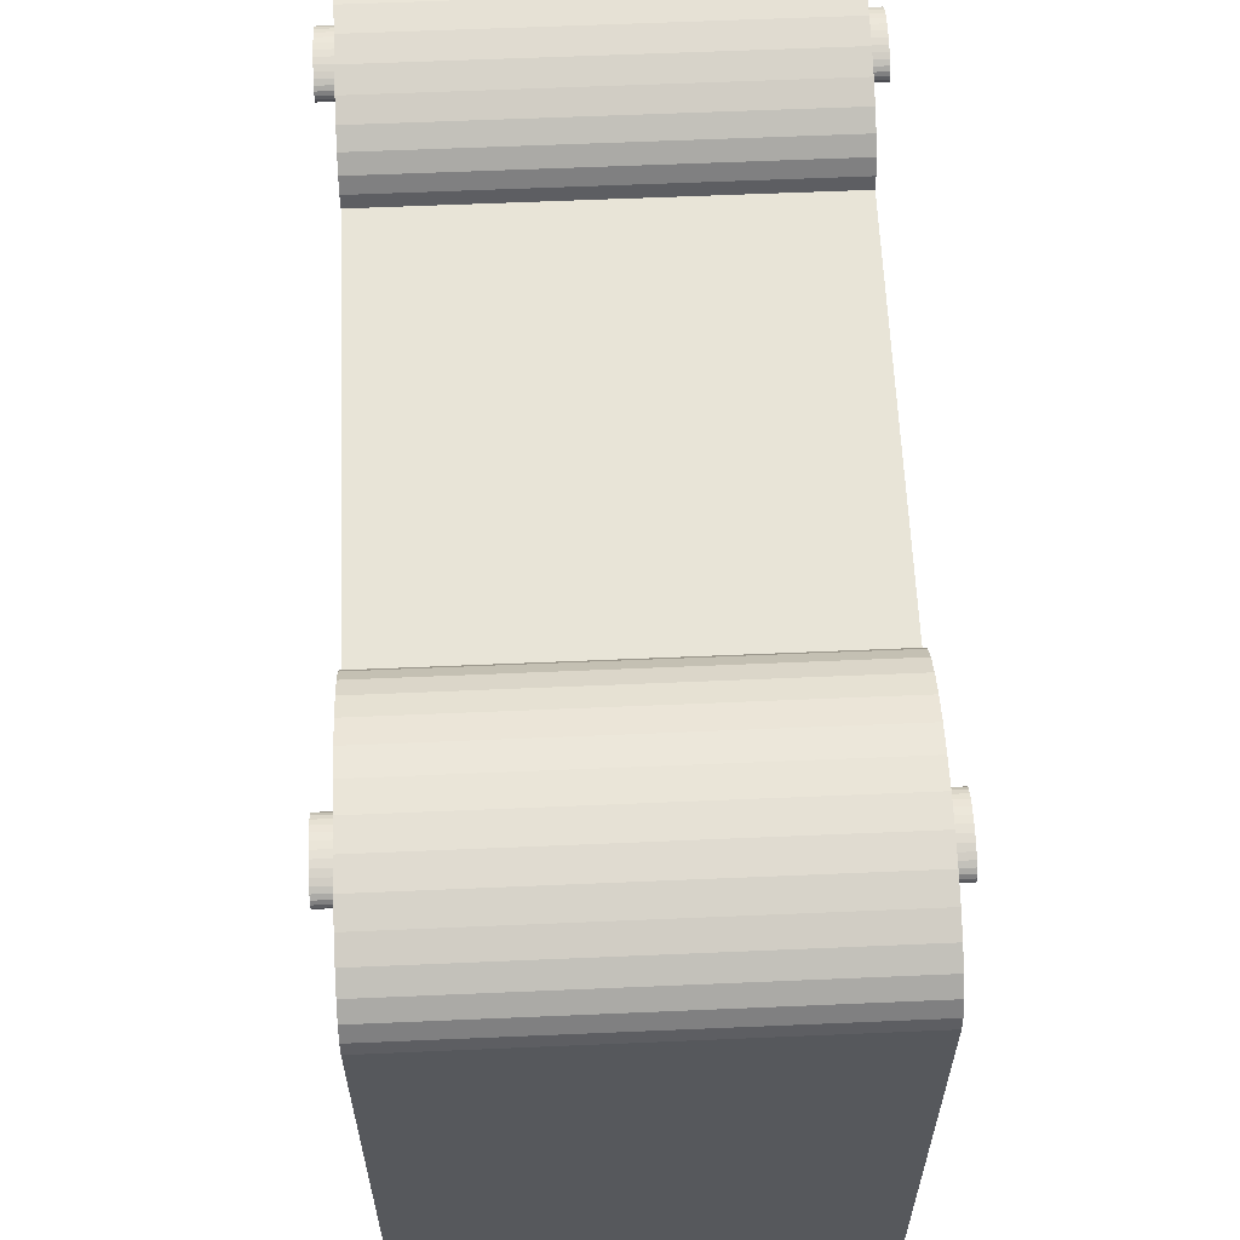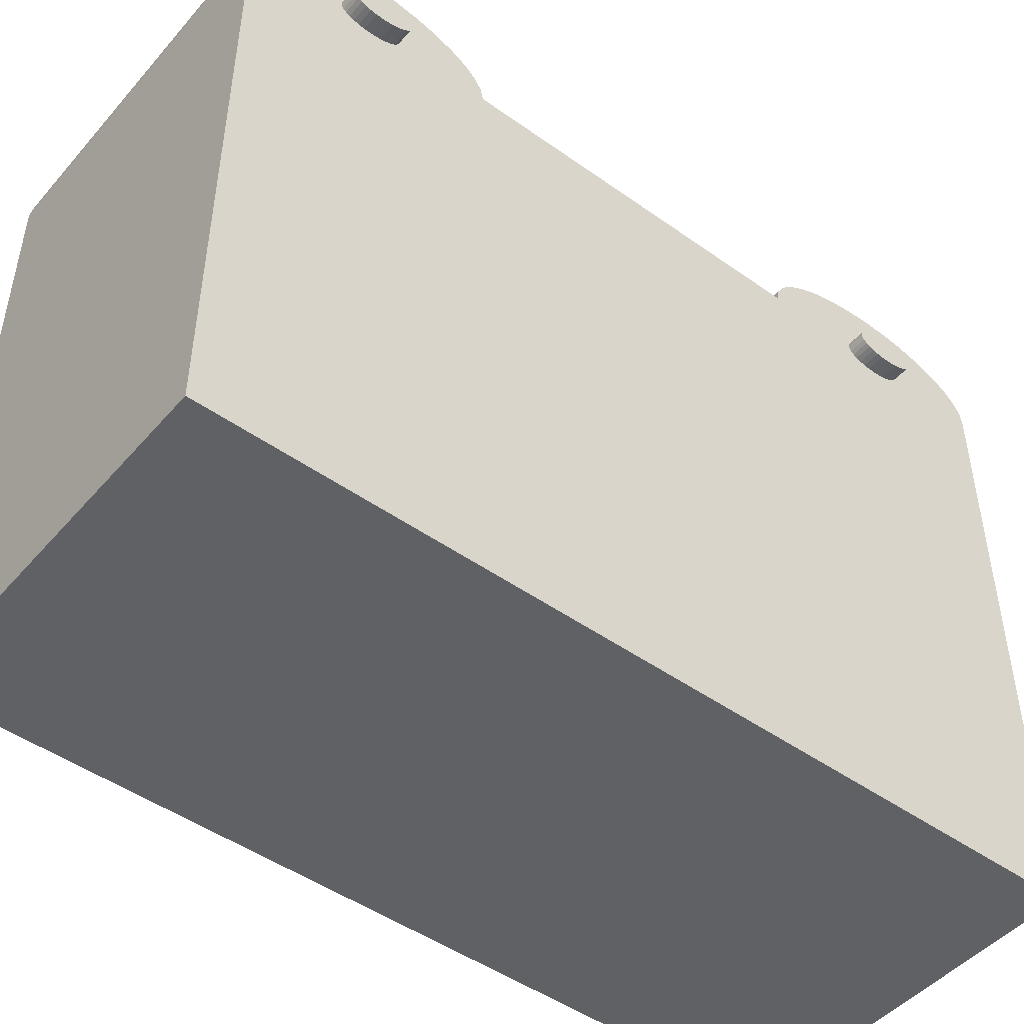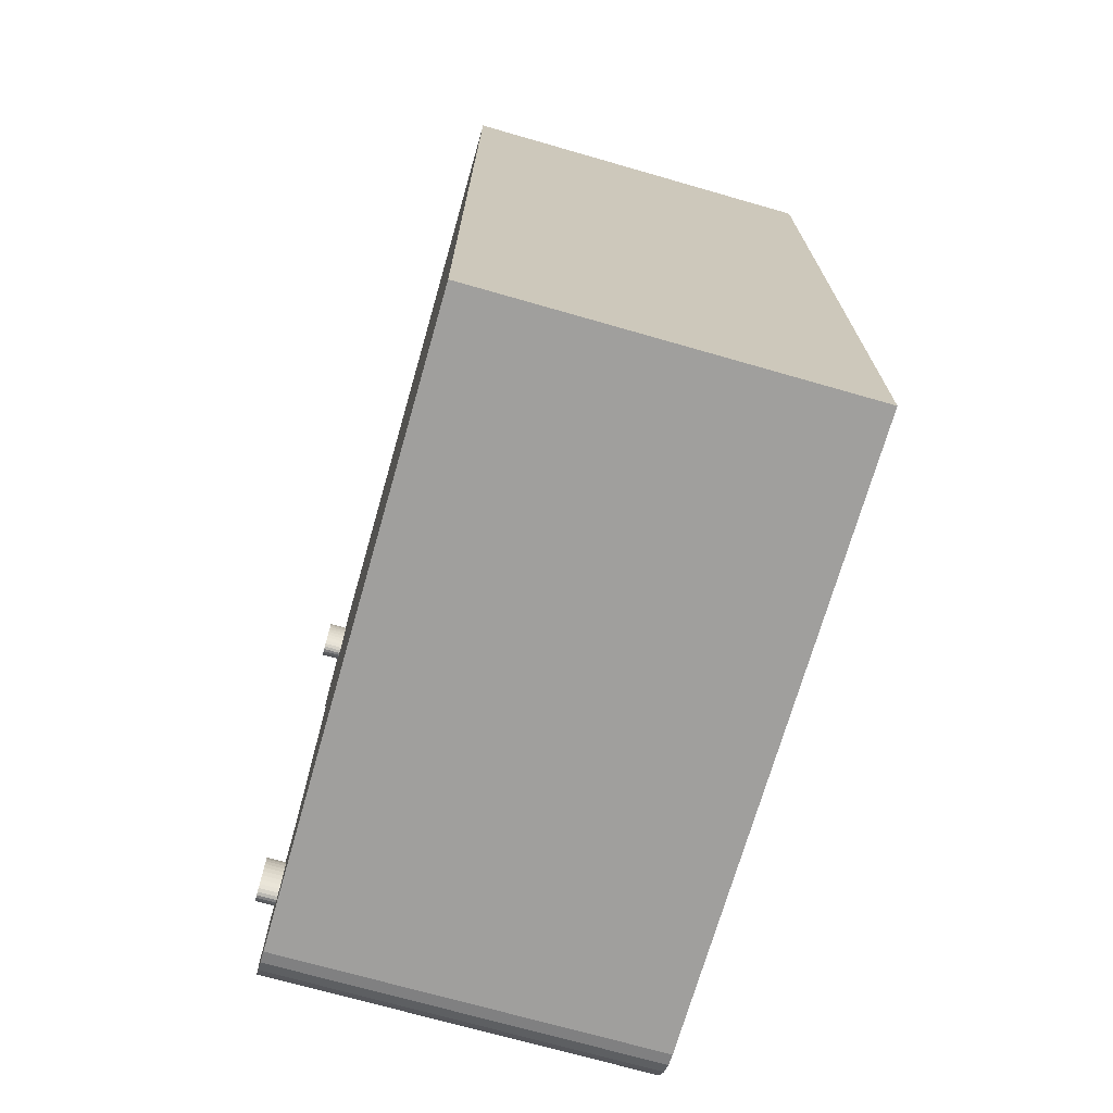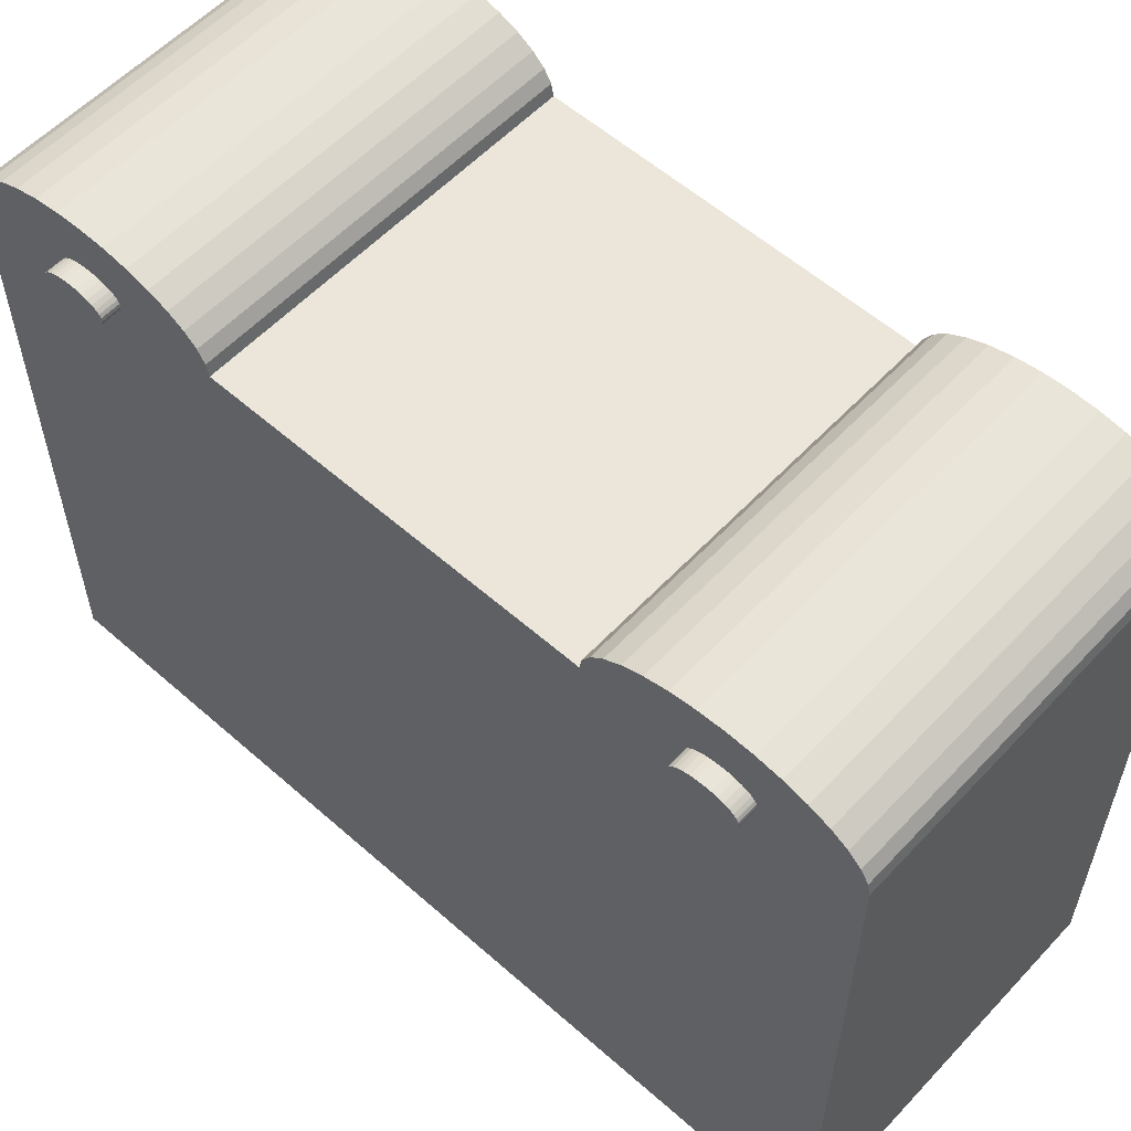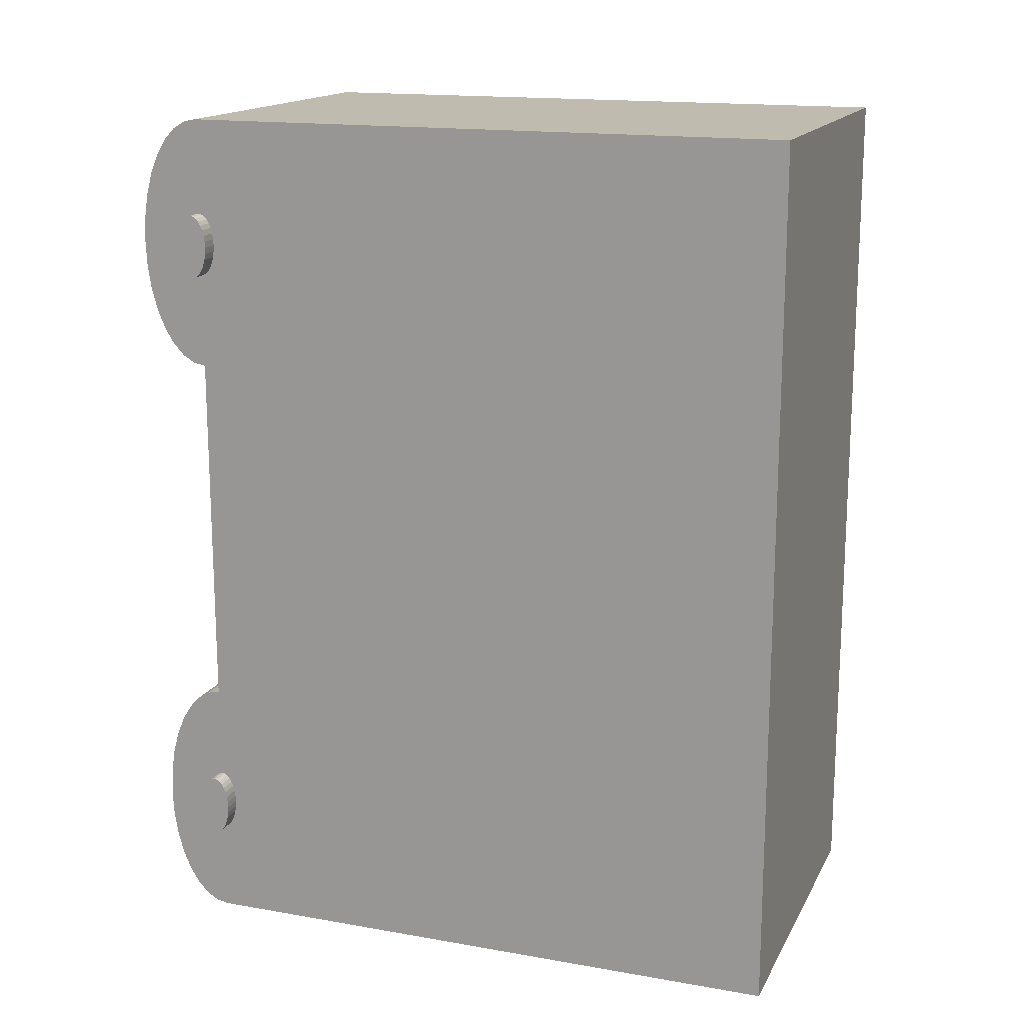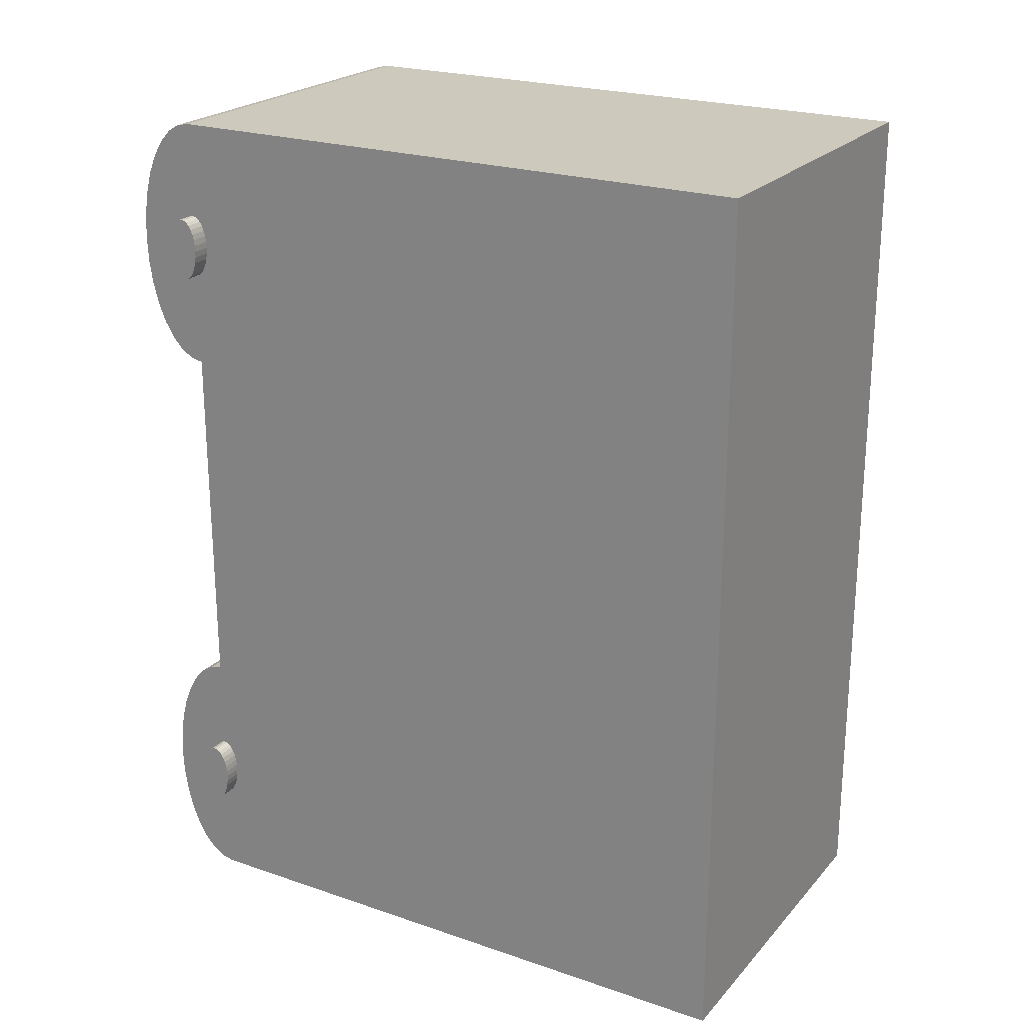
<metadata>
{"format":"obj","ext":"obj","renderer":"f3d","projection":"perspective","resolution":1024,"background":"white","views":[{"elev":61.4,"azim":-2.5,"up":"+Y"},{"elev":-47.6,"azim":51.3,"up":"+Y"},{"elev":-71.3,"azim":-16.0,"up":"+Z"},{"elev":57.2,"azim":-47.5,"up":"+Y"},{"elev":16.0,"azim":-70.0,"up":"+Z"},{"elev":22.7,"azim":-59.7,"up":"+Z"}]}
</metadata>
<code>
o body_palm_lpinvrpin.001_Cube.045
v -0.016 0 0.03775
v -0.016 0.053 0.03775
v -0.016 0 -0.03775
v -0.016 0.053 -0.03775
v 0.016 0 0.03775
v 0.016 0.053 0.03775
v 0.016 0 -0.03775
v 0.016 0.053 -0.03775
f 2 3 1
f 4 7 3
f 8 5 7
f 6 1 5
f 7 1 3
f 4 6 8
f 2 4 3
f 4 8 7
f 8 6 5
f 6 2 1
f 7 5 1
f 4 2 6
o body_palm_lpinvrpin_Cylinder.003
v -0.016 0.053 0.01575
v 0.016 0.053 0.01575
v -0.016 0.053 0.03775
v 0.016 0.053 0.01575
v -0.016 0.05407 0.03754
v 0.016 0.05407 0.03754
v -0.016 0.05511 0.03691
v 0.016 0.05511 0.03691
v -0.016 0.05606 0.0359
v 0.016 0.05606 0.0359
v -0.016 0.05689 0.03453
v 0.016 0.05689 0.03453
v -0.016 0.05757 0.03286
v 0.016 0.05757 0.03286
v -0.016 0.05808 0.03096
v 0.016 0.05808 0.03096
v -0.016 0.05839 0.0289
v 0.016 0.05839 0.0289
v -0.016 0.0585 0.02675
v 0.016 0.0585 0.02675
v -0.016 0.05839 0.0246
v 0.016 0.05839 0.0246
v -0.016 0.05808 0.02254
v 0.016 0.05808 0.02254
v -0.016 0.05757 0.02064
v 0.016 0.05757 0.02064
v -0.016 0.05689 0.01897
v 0.016 0.05689 0.01897
v -0.016 0.05606 0.0176
v 0.016 0.05606 0.0176
v -0.016 0.05511 0.01659
v 0.016 0.05511 0.01659
v -0.016 0.05407 0.01596
v 0.016 0.05407 0.01596
v 0.016 0.053 0.03775
v -0.0176 0.053 0.024
v 0.0176 0.053 0.024
v -0.0176 0.05273 0.02405
v 0.0176 0.05273 0.02405
v -0.0176 0.05247 0.02421
v 0.0176 0.05247 0.02421
v -0.0176 0.05224 0.02446
v 0.0176 0.05224 0.02446
v -0.0176 0.05203 0.02481
v 0.0176 0.05203 0.02481
v -0.0176 0.05186 0.02522
v 0.0176 0.05186 0.02522
v -0.0176 0.05173 0.0257
v 0.0176 0.05173 0.0257
v -0.0176 0.05165 0.02621
v 0.0176 0.05165 0.02621
v -0.0176 0.05162 0.02675
v 0.0176 0.05162 0.02675
v -0.0176 0.05165 0.02729
v 0.0176 0.05165 0.02729
v -0.0176 0.05173 0.0278
v 0.0176 0.05173 0.0278
v -0.0176 0.05186 0.02828
v 0.0176 0.05186 0.02828
v -0.0176 0.05203 0.02869
v 0.0176 0.05203 0.02869
v -0.0176 0.05224 0.02904
v 0.0176 0.05224 0.02904
v -0.0176 0.05247 0.02929
v 0.0176 0.05247 0.02929
v -0.0176 0.05273 0.02945
v 0.0176 0.05273 0.02945
v -0.0176 0.053 0.0295
v 0.0176 0.053 0.0295
v -0.0176 0.05327 0.02945
v 0.0176 0.05327 0.02945
v -0.0176 0.05353 0.02929
v 0.0176 0.05353 0.02929
v -0.0176 0.05376 0.02904
v 0.0176 0.05376 0.02904
v -0.0176 0.05397 0.02869
v 0.0176 0.05397 0.02869
v -0.0176 0.05414 0.02828
v 0.0176 0.05414 0.02828
v -0.0176 0.05427 0.0278
v 0.0176 0.05427 0.0278
v -0.0176 0.05435 0.02729
v 0.0176 0.05435 0.02729
v -0.0176 0.05437 0.02675
v 0.0176 0.05437 0.02675
v -0.0176 0.05435 0.02621
v 0.0176 0.05435 0.02621
v -0.0176 0.05427 0.0257
v 0.0176 0.05427 0.0257
v -0.0176 0.05414 0.02522
v 0.0176 0.05414 0.02522
v -0.0176 0.05397 0.02481
v 0.0176 0.05397 0.02481
v -0.0176 0.05376 0.02446
v 0.0176 0.05376 0.02446
v -0.0176 0.05353 0.02421
v 0.0176 0.05353 0.02421
v -0.0176 0.05327 0.02405
v 0.0176 0.05327 0.02405
f 11 14 13
f 43 30 22
f 11 27 35
f 14 15 13
f 16 17 15
f 18 19 17
f 20 21 19
f 22 23 21
f 24 25 23
f 26 27 25
f 28 29 27
f 30 31 29
f 32 33 31
f 34 35 33
f 36 37 35
f 38 39 37
f 40 41 39
f 42 9 41
f 45 46 44
f 47 48 46
f 49 50 48
f 51 52 50
f 53 54 52
f 55 56 54
f 57 58 56
f 59 60 58
f 61 62 60
f 63 64 62
f 65 66 64
f 67 68 66
f 69 70 68
f 71 72 70
f 72 75 74
f 75 76 74
f 77 78 76
f 79 80 78
f 81 82 80
f 83 84 82
f 85 86 84
f 87 88 86
f 89 90 88
f 91 92 90
f 93 94 92
f 95 96 94
f 97 98 96
f 99 100 98
f 101 102 100
f 103 104 102
f 97 81 65
f 105 106 104
f 107 44 106
f 74 90 106
f 11 43 14
f 16 14 43
f 43 12 42
f 42 40 38
f 38 36 30
f 36 34 30
f 34 32 30
f 30 28 26
f 26 24 22
f 22 20 18
f 18 16 22
f 16 43 22
f 43 42 38
f 30 26 22
f 43 38 30
f 41 9 11
f 11 13 15
f 15 17 19
f 19 21 23
f 23 25 27
f 27 29 31
f 31 33 35
f 35 37 39
f 39 41 11
f 11 15 19
f 19 23 11
f 23 27 11
f 27 31 35
f 35 39 11
f 14 16 15
f 16 18 17
f 18 20 19
f 20 22 21
f 22 24 23
f 24 26 25
f 26 28 27
f 28 30 29
f 30 32 31
f 32 34 33
f 34 36 35
f 36 38 37
f 38 40 39
f 40 42 41
f 42 10 9
f 45 47 46
f 47 49 48
f 49 51 50
f 51 53 52
f 53 55 54
f 55 57 56
f 57 59 58
f 59 61 60
f 61 63 62
f 63 65 64
f 65 67 66
f 67 69 68
f 69 71 70
f 71 73 72
f 72 73 75
f 75 77 76
f 77 79 78
f 79 81 80
f 81 83 82
f 83 85 84
f 85 87 86
f 87 89 88
f 89 91 90
f 91 93 92
f 93 95 94
f 95 97 96
f 97 99 98
f 99 101 100
f 101 103 102
f 103 105 104
f 49 47 45
f 45 107 49
f 107 105 49
f 105 103 101
f 101 99 97
f 97 95 93
f 93 91 97
f 91 89 97
f 89 87 81
f 87 85 81
f 85 83 81
f 81 79 77
f 77 75 81
f 75 73 81
f 73 71 69
f 69 67 65
f 65 63 61
f 61 59 65
f 59 57 65
f 57 55 53
f 53 51 49
f 105 101 49
f 101 97 49
f 73 69 81
f 69 65 81
f 57 53 65
f 53 49 65
f 97 89 81
f 49 97 65
f 105 107 106
f 107 45 44
f 106 44 46
f 46 48 50
f 50 52 58
f 52 54 58
f 54 56 58
f 58 60 62
f 62 64 66
f 66 68 74
f 68 70 74
f 70 72 74
f 74 76 82
f 76 78 82
f 78 80 82
f 82 84 86
f 86 88 90
f 90 92 94
f 94 96 98
f 98 100 106
f 100 102 106
f 102 104 106
f 106 46 50
f 58 62 74
f 62 66 74
f 82 86 90
f 90 94 106
f 94 98 106
f 106 50 58
f 74 82 90
f 106 58 74
l 10 12
o right_joint_Cylinder.001
v -0.016 0.053 -0.03775
v 0.016 0.053 -0.03775
v -0.016 0.053 -0.01575
v 0.016 0.053 -0.03775
v -0.016 0.05407 -0.01596
v 0.016 0.05407 -0.01596
v -0.016 0.05511 -0.01659
v 0.016 0.05511 -0.01659
v -0.016 0.05606 -0.0176
v 0.016 0.05606 -0.0176
v -0.016 0.05689 -0.01897
v 0.016 0.05689 -0.01897
v -0.016 0.05757 -0.02064
v 0.016 0.05757 -0.02064
v -0.016 0.05808 -0.02254
v 0.016 0.05808 -0.02254
v -0.016 0.05839 -0.0246
v 0.016 0.05839 -0.0246
v -0.016 0.0585 -0.02675
v 0.016 0.0585 -0.02675
v -0.016 0.05839 -0.0289
v 0.016 0.05839 -0.0289
v -0.016 0.05808 -0.03096
v 0.016 0.05808 -0.03096
v -0.016 0.05757 -0.03286
v 0.016 0.05757 -0.03286
v -0.016 0.05689 -0.03453
v 0.016 0.05689 -0.03453
v -0.016 0.05606 -0.0359
v 0.016 0.05606 -0.0359
v -0.016 0.05511 -0.03691
v 0.016 0.05511 -0.03691
v -0.016 0.05407 -0.03754
v 0.016 0.05407 -0.03754
v 0.016 0.053 -0.01575
v -0.0176 0.053 -0.0295
v 0.0176 0.053 -0.0295
v -0.0176 0.05273 -0.02945
v 0.0176 0.05273 -0.02945
v -0.0176 0.05247 -0.02929
v 0.0176 0.05247 -0.02929
v -0.0176 0.05224 -0.02904
v 0.0176 0.05224 -0.02904
v -0.0176 0.05203 -0.02869
v 0.0176 0.05203 -0.02869
v -0.0176 0.05186 -0.02828
v 0.0176 0.05186 -0.02828
v -0.0176 0.05173 -0.0278
v 0.0176 0.05173 -0.0278
v -0.0176 0.05165 -0.02729
v 0.0176 0.05165 -0.02729
v -0.0176 0.05162 -0.02675
v 0.0176 0.05162 -0.02675
v -0.0176 0.05165 -0.02621
v 0.0176 0.05165 -0.02621
v -0.0176 0.05173 -0.0257
v 0.0176 0.05173 -0.0257
v -0.0176 0.05186 -0.02522
v 0.0176 0.05186 -0.02522
v -0.0176 0.05203 -0.02481
v 0.0176 0.05203 -0.02481
v -0.0176 0.05224 -0.02446
v 0.0176 0.05224 -0.02446
v -0.0176 0.05247 -0.02421
v 0.0176 0.05247 -0.02421
v -0.0176 0.05273 -0.02405
v 0.0176 0.05273 -0.02405
v -0.0176 0.053 -0.024
v 0.0176 0.053 -0.024
v -0.0176 0.05327 -0.02405
v 0.0176 0.05327 -0.02405
v -0.0176 0.05353 -0.02421
v 0.0176 0.05353 -0.02421
v -0.0176 0.05376 -0.02446
v 0.0176 0.05376 -0.02446
v -0.0176 0.05397 -0.02481
v 0.0176 0.05397 -0.02481
v -0.0176 0.05414 -0.02522
v 0.0176 0.05414 -0.02522
v -0.0176 0.05427 -0.0257
v 0.0176 0.05427 -0.0257
v -0.0176 0.05435 -0.02621
v 0.0176 0.05435 -0.02621
v -0.0176 0.05437 -0.02675
v 0.0176 0.05437 -0.02675
v -0.0176 0.05435 -0.02729
v 0.0176 0.05435 -0.02729
v -0.0176 0.05427 -0.0278
v 0.0176 0.05427 -0.0278
v -0.0176 0.05414 -0.02828
v 0.0176 0.05414 -0.02828
v -0.0176 0.05397 -0.02869
v 0.0176 0.05397 -0.02869
v -0.0176 0.05376 -0.02904
v 0.0176 0.05376 -0.02904
v -0.0176 0.05353 -0.02929
v 0.0176 0.05353 -0.02929
v -0.0176 0.05327 -0.02945
v 0.0176 0.05327 -0.02945
f 110 113 112
f 142 129 121
f 110 126 134
f 113 114 112
f 115 116 114
f 117 118 116
f 119 120 118
f 121 122 120
f 123 124 122
f 125 126 124
f 127 128 126
f 129 130 128
f 131 132 130
f 133 134 132
f 135 136 134
f 137 138 136
f 139 140 138
f 141 108 140
f 144 145 143
f 146 147 145
f 148 149 147
f 150 151 149
f 152 153 151
f 154 155 153
f 156 157 155
f 158 159 157
f 160 161 159
f 162 163 161
f 164 165 163
f 166 167 165
f 168 169 167
f 170 171 169
f 171 174 173
f 174 175 173
f 176 177 175
f 178 179 177
f 180 181 179
f 182 183 181
f 184 185 183
f 186 187 185
f 188 189 187
f 190 191 189
f 192 193 191
f 194 195 193
f 196 197 195
f 198 199 197
f 200 201 199
f 202 203 201
f 196 180 164
f 204 205 203
f 206 143 205
f 173 189 205
f 110 142 113
f 115 113 142
f 142 111 141
f 141 139 137
f 137 135 129
f 135 133 129
f 133 131 129
f 129 127 125
f 125 123 121
f 121 119 117
f 117 115 121
f 115 142 121
f 142 141 137
f 129 125 121
f 142 137 129
f 140 108 110
f 110 112 114
f 114 116 118
f 118 120 122
f 122 124 126
f 126 128 130
f 130 132 134
f 134 136 138
f 138 140 110
f 110 114 118
f 118 122 110
f 122 126 110
f 126 130 134
f 134 138 110
f 113 115 114
f 115 117 116
f 117 119 118
f 119 121 120
f 121 123 122
f 123 125 124
f 125 127 126
f 127 129 128
f 129 131 130
f 131 133 132
f 133 135 134
f 135 137 136
f 137 139 138
f 139 141 140
f 141 109 108
f 144 146 145
f 146 148 147
f 148 150 149
f 150 152 151
f 152 154 153
f 154 156 155
f 156 158 157
f 158 160 159
f 160 162 161
f 162 164 163
f 164 166 165
f 166 168 167
f 168 170 169
f 170 172 171
f 171 172 174
f 174 176 175
f 176 178 177
f 178 180 179
f 180 182 181
f 182 184 183
f 184 186 185
f 186 188 187
f 188 190 189
f 190 192 191
f 192 194 193
f 194 196 195
f 196 198 197
f 198 200 199
f 200 202 201
f 202 204 203
f 148 146 144
f 144 206 148
f 206 204 148
f 204 202 200
f 200 198 196
f 196 194 192
f 192 190 196
f 190 188 196
f 188 186 180
f 186 184 180
f 184 182 180
f 180 178 176
f 176 174 180
f 174 172 180
f 172 170 168
f 168 166 164
f 164 162 160
f 160 158 164
f 158 156 164
f 156 154 152
f 152 150 148
f 204 200 148
f 200 196 148
f 172 168 180
f 168 164 180
f 156 152 164
f 152 148 164
f 196 188 180
f 148 196 164
f 204 206 205
f 206 144 143
f 205 143 145
f 145 147 149
f 149 151 157
f 151 153 157
f 153 155 157
f 157 159 161
f 161 163 165
f 165 167 173
f 167 169 173
f 169 171 173
f 173 175 181
f 175 177 181
f 177 179 181
f 181 183 185
f 185 187 189
f 189 191 193
f 193 195 197
f 197 199 205
f 199 201 205
f 201 203 205
f 205 145 149
f 157 161 173
f 161 165 173
f 181 185 189
f 189 193 205
f 193 197 205
f 205 149 157
f 173 181 189
f 205 157 173
l 109 111

</code>
